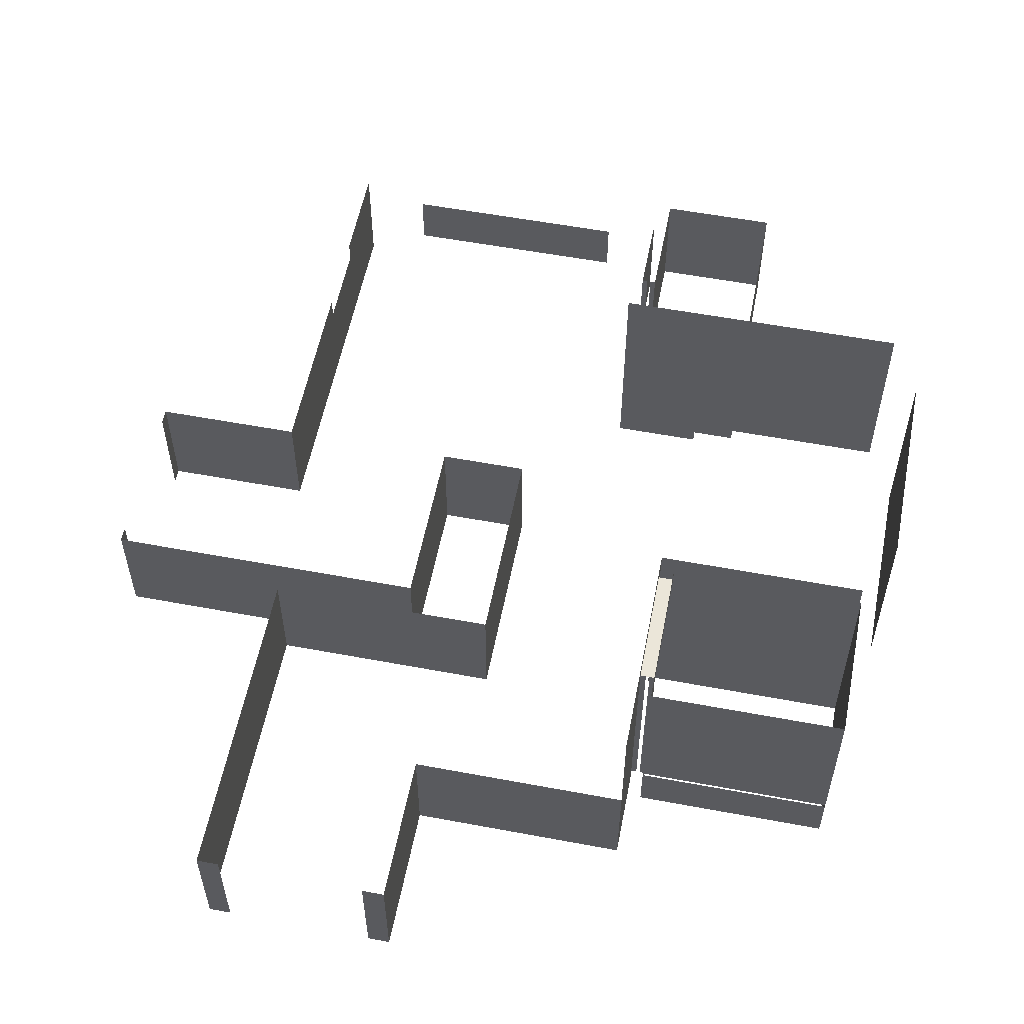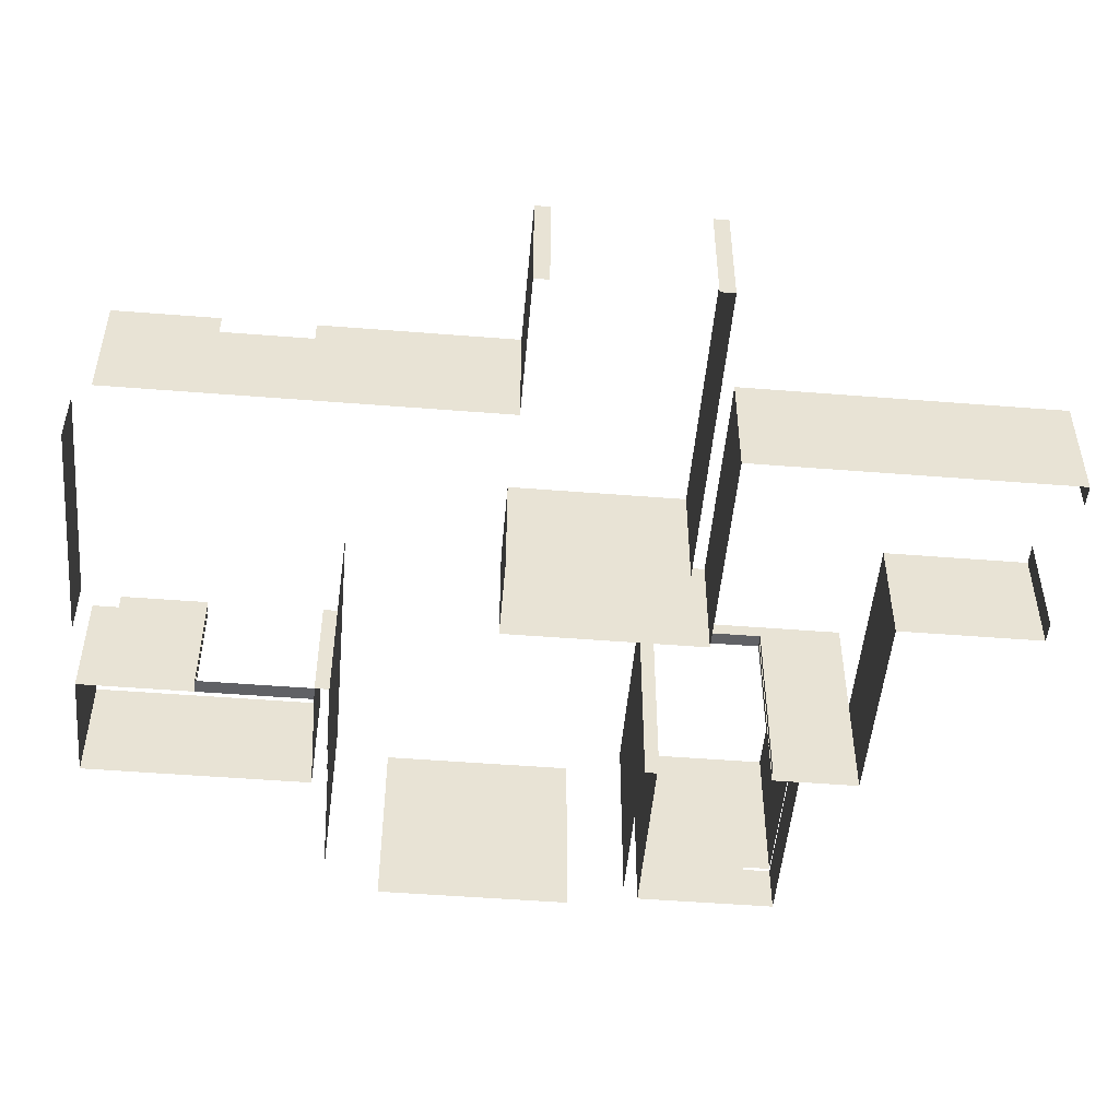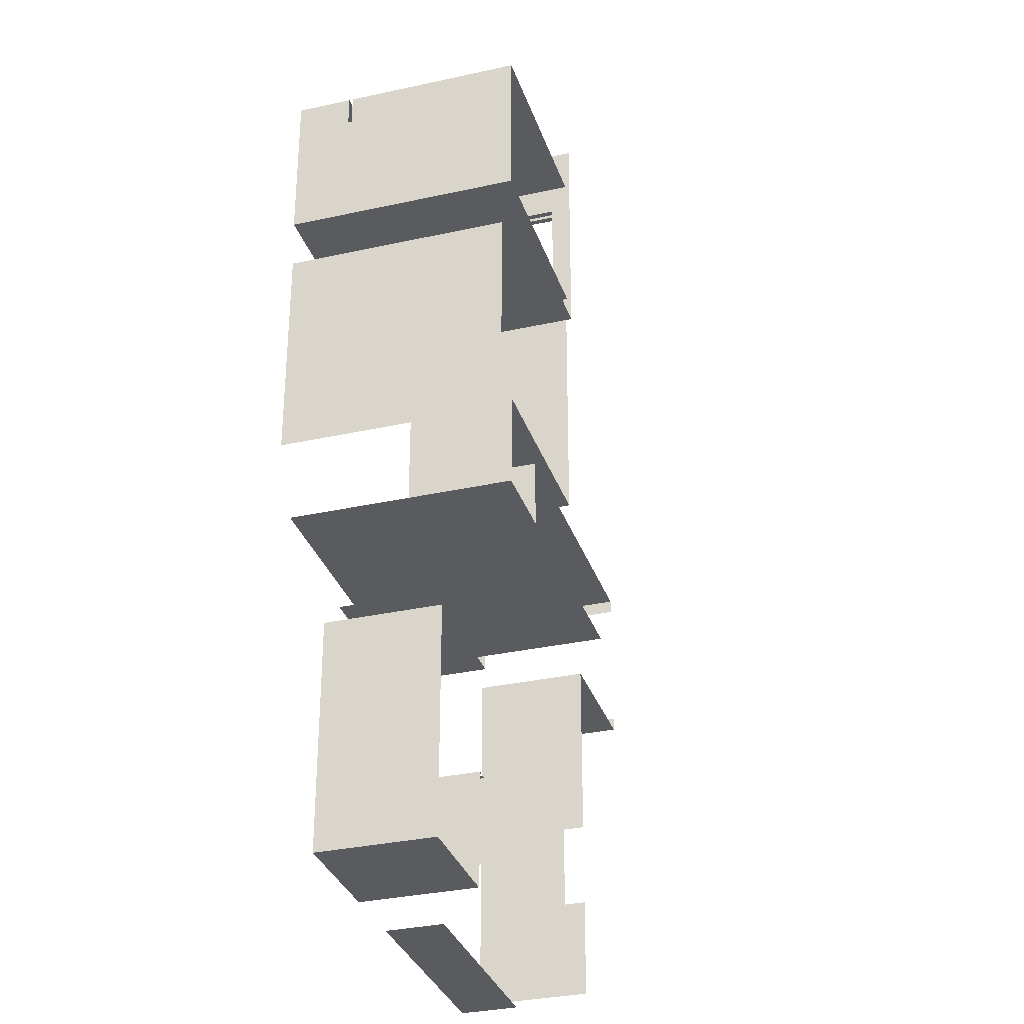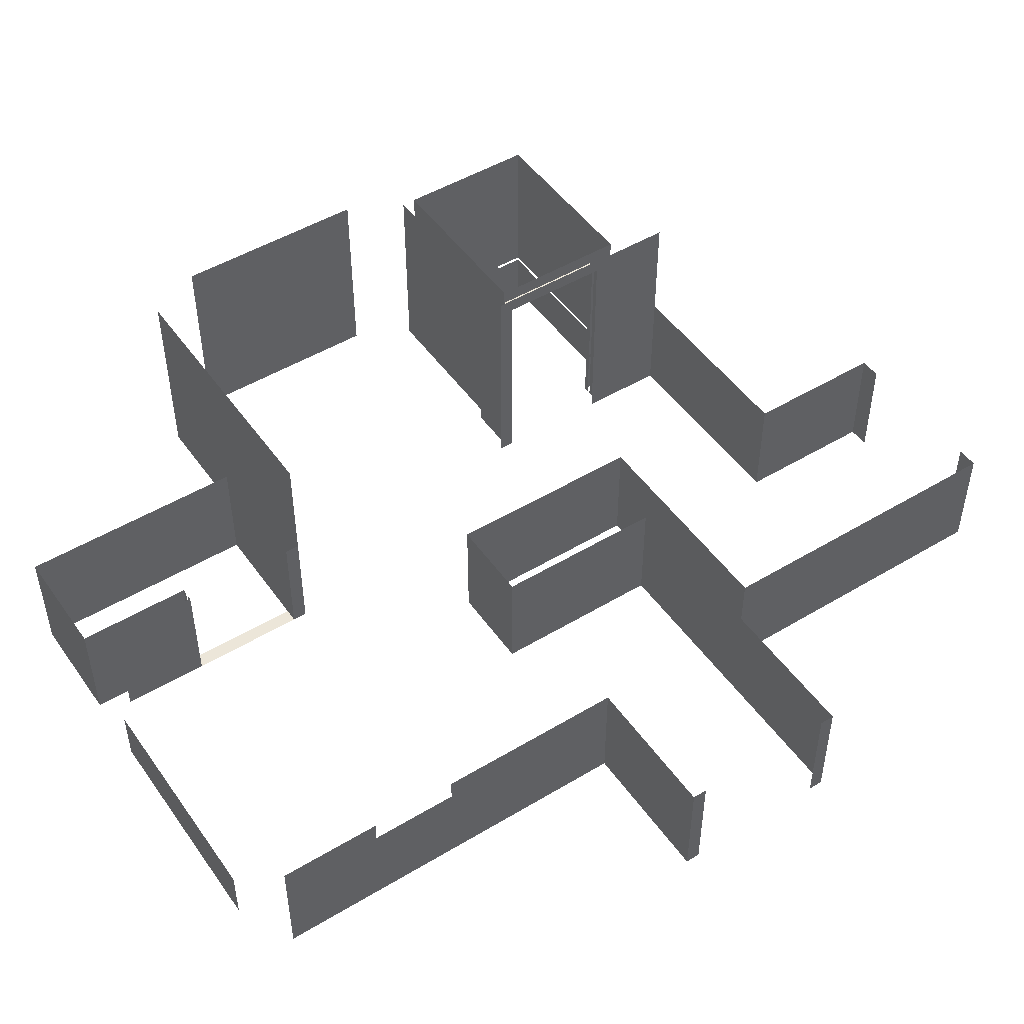
<metadata>
{"format":"obj","ext":"obj","renderer":"f3d","projection":"perspective","resolution":1024,"background":"white","views":[{"elev":56.2,"azim":11.1,"up":"+Y"},{"elev":-49.9,"azim":-95.0,"up":"+Y"},{"elev":-32.3,"azim":107.2,"up":"+Z"},{"elev":48.9,"azim":-123.8,"up":"+Y"}]}
</metadata>
<code>
v 1692 1792 -2672
v 1692 1728 -2672
v 1680 1728 -2672
v 1680 1792 -2672
v 1692 1792 -2672
v 1680 1728 -2672
v 1784 1728 -2672
v 1779 1728 -2672
v 1772 1728 -2672
v 1784 1792 -2672
v 1784 1728 -2672
v 1772 1728 -2672
v 1772 1792 -2672
v 1784 1792 -2672
v 1772 1728 -2672
v 1680 1728 -2752
v 1680 1728 -2757
v 1680 1792 -2757
v 1680 1728 -2672
v 1680 1728 -2752
v 1680 1792 -2757
v 1680 1792 -2672
v 1680 1728 -2672
v 1680 1792 -2757
v 2012 1744 -3048
v 2012 1752 -3048
v 2012 1848 -3048
v 1924 1744 -3048
v 2012 1744 -3048
v 2012 1848 -3048
v 1908 1744 -3048
v 1924 1744 -3048
v 2012 1848 -3048
v 1908 1841 -3048
v 1908 1744 -3048
v 2012 1848 -3048
v 1908 1856 -3048
v 1908 1841 -3048
v 2012 1848 -3048
v 2012 1856 -3048
v 1908 1856 -3048
v 2012 1848 -3048
v 1924 1736 -3048
v 1924 1744 -3048
v 1908 1744 -3048
v 1908 1736 -3048
v 1924 1736 -3048
v 1908 1744 -3048
v 1900 1736 -3048
v 1908 1736 -3048
v 1908 1744 -3048
v 1868 1736 -3048
v 1900 1736 -3048
v 1908 1744 -3048
v 1868 1744 -3048
v 1868 1736 -3048
v 1908 1744 -3048
v 1852 1841 -3048
v 1852 1792 -3048
v 1852 1772 -3048
v 1868 1841 -3048
v 1852 1841 -3048
v 1852 1772 -3048
v 1868 1744 -3048
v 1868 1841 -3048
v 1852 1772 -3048
v 1868 1736 -3048
v 1868 1744 -3048
v 1852 1772 -3048
v 1868 1728 -3048
v 1868 1736 -3048
v 1852 1772 -3048
v 1852 1728 -3048
v 1868 1728 -3048
v 1852 1772 -3048
v 1908 1744 -3048
v 1908 1841 -3048
v 1868 1841 -3048
v 1868 1744 -3048
v 1908 1744 -3048
v 1868 1841 -3048
v 1868 1736 -3048
v 1868 1728 -3048
v 1900 1728 -3048
v 1900 1736 -3048
v 1868 1736 -3048
v 1900 1728 -3048
v 1908 1841 -3048
v 1908 1856 -3048
v 1852 1856 -3048
v 1868 1841 -3048
v 1908 1841 -3048
v 1852 1856 -3048
v 1852 1841 -3048
v 1868 1841 -3048
v 1852 1856 -3048
v 1908 1764 -2784
v 1908 1736 -2784
v 1908 1736 -2800
v 1908 1764 -2800
v 1908 1764 -2784
v 1908 1736 -2800
v 1908 1848 -2784
v 1908 1766 -2784
v 1908 1766 -2800
v 1908 1848 -2800
v 1908 1848 -2784
v 1908 1766 -2800
v 1908 1856 -2784
v 1908 1848 -2784
v 1908 1848 -2800
v 1908 1856 -2864
v 1908 1856 -2784
v 1908 1848 -2800
v 1908 1848 -2864
v 1908 1856 -2864
v 1908 1848 -2800
v 2012 1736 -2864
v 2012 1736 -2800
v 2012 1736 -2784
v 2012 1764 -2864
v 2012 1736 -2864
v 2012 1736 -2784
v 2012 1764 -2800
v 2012 1764 -2864
v 2012 1736 -2784
v 2012 1764 -2784
v 2012 1764 -2800
v 2012 1736 -2784
v 2012 1766 -2864
v 2012 1766 -2800
v 2012 1766 -2784
v 2012 1856 -2864
v 2012 1766 -2864
v 2012 1766 -2784
v 2012 1856 -2824
v 2012 1856 -2864
v 2012 1766 -2784
v 2012 1856 -2784
v 2012 1856 -2824
v 2012 1766 -2784
v 2012 1766 -2864
v 2012 1764 -2864
v 2012 1764 -2800
v 2012 1766 -2800
v 2012 1766 -2864
v 2012 1764 -2800
v 2012 1744 -2872
v 1924 1744 -2872
v 1908 1744 -2872
v 2012 1752 -2872
v 2012 1744 -2872
v 1908 1744 -2872
v 2012 1848 -2872
v 2012 1752 -2872
v 1908 1744 -2872
v 2012 1856 -2872
v 2012 1848 -2872
v 1908 1744 -2872
v 1908 1856 -2872
v 2012 1856 -2872
v 1908 1744 -2872
v 1924 1744 -2872
v 1924 1736 -2872
v 1908 1736 -2872
v 1908 1744 -2872
v 1924 1744 -2872
v 1908 1736 -2872
v 2012 1736 -2864
v 2012 1764 -2864
v 2012 1766 -2864
v 2008 1736 -2864
v 2012 1736 -2864
v 2012 1766 -2864
v 1908 1736 -2864
v 2008 1736 -2864
v 2012 1766 -2864
v 1908 1848 -2864
v 1908 1736 -2864
v 2012 1766 -2864
v 1908 1856 -2864
v 1908 1848 -2864
v 2012 1766 -2864
v 1950 1856 -2864
v 1908 1856 -2864
v 2012 1766 -2864
v 1966 1856 -2864
v 1950 1856 -2864
v 2012 1766 -2864
v 2012 1856 -2864
v 1966 1856 -2864
v 2012 1766 -2864
v 2012 1764 -2784
v 2012 1736 -2784
v 1908 1736 -2784
v 1908 1764 -2784
v 2012 1764 -2784
v 1908 1736 -2784
v 2012 1766 -2784
v 1908 1766 -2784
v 1908 1848 -2784
v 2012 1856 -2784
v 2012 1766 -2784
v 1908 1848 -2784
v 1950 1856 -2784
v 2012 1856 -2784
v 1908 1848 -2784
v 1908 1856 -2784
v 1950 1856 -2784
v 1908 1848 -2784
v 2028 1752 -2904
v 2028 1848 -2904
v 2028 1856 -2904
v 2028 1744 -2904
v 2028 1752 -2904
v 2028 1856 -2904
v 2028 1744 -3016
v 2028 1744 -2904
v 2028 1856 -2904
v 2028 1752 -3016
v 2028 1744 -3016
v 2028 1856 -2904
v 2028 1848 -3016
v 2028 1752 -3016
v 2028 1856 -2904
v 2028 1856 -3016
v 2028 1848 -3016
v 2028 1856 -2904
v 1900 1728 -2800
v 1900 1728 -2752
v 1900 1792 -2752
v 1900 1736 -2800
v 1900 1728 -2800
v 1900 1792 -2752
v 1900 1848 -2800
v 1900 1736 -2800
v 1900 1792 -2752
v 1900 1848 -2752
v 1900 1848 -2800
v 1900 1792 -2752
v 1900 1728 -2872
v 1900 1728 -2864
v 1900 1736 -2864
v 1900 1736 -2872
v 1900 1728 -2872
v 1900 1736 -2864
v 1900 1744 -2872
v 1900 1736 -2872
v 1900 1736 -2864
v 1900 1848 -2872
v 1900 1744 -2872
v 1900 1736 -2864
v 1900 1848 -2864
v 1900 1848 -2872
v 1900 1736 -2864
v 1900 1848 -2872
v 1900 1848 -2864
v 1900 1848 -2800
v 1900 1856 -2872
v 1900 1848 -2872
v 1900 1848 -2800
v 1900 1856 -2752
v 1900 1856 -2872
v 1900 1848 -2800
v 1900 1848 -2752
v 1900 1856 -2752
v 1900 1848 -2800
v 1680 1792 -2848
v 1680 1728 -2848
v 1804 1728 -2848
v 1804 1792 -2848
v 1680 1792 -2848
v 1804 1728 -2848
v 1804 1728 -2752
v 1784 1728 -2752
v 1784 1792 -2752
v 1852 1728 -2752
v 1804 1728 -2752
v 1784 1792 -2752
v 1900 1728 -2752
v 1852 1728 -2752
v 1784 1792 -2752
v 1900 1792 -2752
v 1900 1728 -2752
v 1784 1792 -2752
v 1680 1728 -2848
v 1680 1792 -2848
v 1680 1792 -2757
v 1680 1728 -2757
v 1680 1728 -2848
v 1680 1792 -2757
v 1784 1792 -2752
v 1784 1728 -2752
v 1784 1728 -2672
v 1784 1792 -2672
v 1784 1792 -2752
v 1784 1728 -2672
v 1804 1792 -2848
v 1804 1728 -2848
v 1804 1728 -2960
v 1804 1792 -2960
v 1804 1792 -2848
v 1804 1728 -2960
v 1804 1792 -2960
v 1804 1728 -2960
v 1756 1728 -2960
v 1756 1792 -2960
v 1804 1792 -2960
v 1756 1728 -2960
v 1756 1792 -2864
v 1756 1728 -2864
v 1676 1728 -2864
v 1676 1792 -2864
v 1756 1792 -2864
v 1676 1728 -2864
v 1756 1792 -2960
v 1756 1728 -2960
v 1756 1728 -2864
v 1756 1792 -2864
v 1756 1792 -2960
v 1756 1728 -2864
v 1903 1848 -2800
v 1903 1736 -2800
v 1900 1736 -2800
v 1900 1848 -2800
v 1903 1848 -2800
v 1900 1736 -2800
v 1908 1764 -2800
v 1908 1736 -2800
v 1905 1736 -2800
v 1908 1766 -2800
v 1908 1764 -2800
v 1905 1736 -2800
v 1908 1848 -2800
v 1908 1766 -2800
v 1905 1736 -2800
v 1905 1848 -2800
v 1908 1848 -2800
v 1905 1736 -2800
v 1900 1848 -2864
v 1900 1736 -2864
v 1908 1736 -2864
v 1908 1848 -2864
v 1900 1848 -2864
v 1908 1736 -2864
v 1903 1848 -2800
v 1900 1848 -2800
v 1900 1848 -2864
v 1905 1848 -2800
v 1903 1848 -2800
v 1900 1848 -2864
v 1908 1848 -2800
v 1905 1848 -2800
v 1900 1848 -2864
v 1908 1848 -2864
v 1908 1848 -2800
v 1900 1848 -2864
v 1900 1856 -2872
v 1908 1856 -2872
v 1908 1744 -2872
v 1900 1848 -2872
v 1900 1856 -2872
v 1908 1744 -2872
v 1900 1744 -2872
v 1900 1848 -2872
v 1908 1744 -2872
v 1900 1744 -2872
v 1908 1744 -2872
v 1908 1736 -2872
v 1900 1736 -2872
v 1900 1744 -2872
v 1908 1736 -2872
v 1852 1792 -3168
v 1852 1772 -3168
v 1852 1772 -3120
v 1852 1792 -3120
v 1852 1792 -3168
v 1852 1772 -3120
v 1852 1792 -3056
v 1852 1772 -3056
v 1852 1772 -3048
v 1852 1792 -3048
v 1852 1792 -3056
v 1852 1772 -3048
v 1860 1792 -3120
v 1860 1772 -3120
v 1860 1772 -3184
v 1860 1792 -3179
v 1860 1792 -3120
v 1860 1772 -3184
v 1860 1792 -3184
v 1860 1792 -3179
v 1860 1772 -3184
v 1924 1772 -3184
v 1924 1772 -3056
v 1924 1792 -3056
v 1924 1792 -3184
v 1924 1772 -3184
v 1924 1792 -3056
v 1924 1772 -3056
v 1860 1772 -3056
v 1860 1792 -3056
v 1924 1792 -3056
v 1924 1772 -3056
v 1860 1792 -3056
v 1860 1792 -3184
v 1860 1772 -3184
v 1924 1772 -3184
v 1924 1792 -3184
v 1860 1792 -3184
v 1924 1772 -3184
v 1857 1792 -3120
v 1857 1772 -3120
v 1860 1772 -3120
v 1860 1792 -3120
v 1857 1792 -3120
v 1860 1772 -3120
v 1852 1792 -3120
v 1852 1772 -3120
v 1855 1772 -3120
v 1855 1792 -3120
v 1852 1792 -3120
v 1855 1772 -3120
v 1852 1772 -3056
v 1852 1792 -3056
v 1860 1792 -3056
v 1860 1772 -3056
v 1852 1772 -3056
v 1860 1792 -3056
v 1852 1728 -3135
v 1852 1728 -3120
v 1852 1772 -3120
v 1852 1728 -3168
v 1852 1728 -3135
v 1852 1772 -3120
v 1852 1736 -3168
v 1852 1728 -3168
v 1852 1772 -3120
v 1852 1760 -3168
v 1852 1736 -3168
v 1852 1772 -3120
v 1852 1772 -3168
v 1852 1760 -3168
v 1852 1772 -3120
v 1852 1728 -3056
v 1852 1728 -3048
v 1852 1772 -3048
v 1852 1772 -3056
v 1852 1728 -3056
v 1852 1772 -3048
v 1820 1760 -3184
v 1692 1760 -3184
v 1692 1736 -3184
v 1820 1736 -3184
v 1820 1760 -3184
v 1692 1736 -3184
v 1820 1728 -3184
v 1820 1736 -3184
v 1692 1736 -3184
v 1692 1728 -3184
v 1820 1728 -3184
v 1692 1736 -3184
v 1924 1728 -3184
v 1924 1728 -3056
v 1924 1772 -3056
v 1924 1772 -3184
v 1924 1728 -3184
v 1924 1772 -3056
v 1855 1728 -3120
v 1852 1728 -3120
v 1852 1728 -3056
v 1857 1728 -3120
v 1855 1728 -3120
v 1852 1728 -3056
v 1860 1728 -3120
v 1857 1728 -3120
v 1852 1728 -3056
v 1860 1728 -3056
v 1860 1728 -3120
v 1852 1728 -3056
v 1857 1728 -3120
v 1860 1728 -3120
v 1860 1772 -3120
v 1857 1772 -3120
v 1857 1728 -3120
v 1860 1772 -3120
v 1852 1728 -3120
v 1855 1728 -3120
v 1855 1772 -3120
v 1852 1772 -3120
v 1852 1728 -3120
v 1855 1772 -3120
v 1852 1728 -3056
v 1852 1772 -3056
v 1860 1772 -3056
v 1860 1728 -3056
v 1852 1728 -3056
v 1860 1772 -3056
v 1924 1728 -3056
v 1860 1728 -3056
v 1860 1772 -3056
v 1924 1772 -3056
v 1924 1728 -3056
v 1860 1772 -3056
v 1860 1728 -3184
v 1924 1728 -3184
v 1924 1772 -3184
v 1860 1772 -3184
v 1860 1728 -3184
v 1924 1772 -3184
v 1860 1728 -3120
v 1860 1728 -3184
v 1860 1772 -3184
v 1860 1772 -3120
v 1860 1728 -3120
v 1860 1772 -3184
v 1660 1728 -2960
v 1660 1736 -2960
v 1660 1792 -2960
v 1580 1728 -2960
v 1660 1728 -2960
v 1660 1792 -2960
v 1580 1792 -2960
v 1580 1728 -2960
v 1660 1792 -2960
v 1580 1792 -2864
v 1580 1728 -2864
v 1580 1728 -2872
v 1580 1792 -2872
v 1580 1792 -2864
v 1580 1728 -2872
v 1580 1792 -2952
v 1580 1728 -2952
v 1580 1728 -2960
v 1580 1792 -2960
v 1580 1792 -2952
v 1580 1728 -2960
v 1676 1728 -2864
v 1660 1728 -2864
v 1580 1728 -2864
v 1676 1792 -2864
v 1676 1728 -2864
v 1580 1728 -2864
v 1580 1792 -2864
v 1676 1792 -2864
v 1580 1728 -2864
v 1660 1792 -3168
v 1660 1792 -3135
v 1660 1780 -3135
v 1660 1736 -3168
v 1660 1792 -3168
v 1660 1780 -3135
v 1660 1736 -3135
v 1660 1736 -3168
v 1660 1780 -3135
v 1660 1728 -3168
v 1660 1736 -3168
v 1660 1736 -3135
v 1660 1728 -3135
v 1660 1728 -3168
v 1660 1736 -3135
v 1660 1728 -3135
v 1660 1736 -3135
v 1660 1736 -3000
v 1660 1728 -2960
v 1660 1728 -3135
v 1660 1736 -3000
v 1660 1736 -2960
v 1660 1728 -2960
v 1660 1736 -3000
v 1660 1792 -3000
v 1660 1792 -2960
v 1660 1736 -2960
v 1660 1780 -3000
v 1660 1792 -3000
v 1660 1736 -2960
v 1660 1736 -3000
v 1660 1780 -3000
v 1660 1736 -2960
v 1660 1780 -3000
v 1660 1736 -3000
v 1660 1736 -3135
v 1660 1780 -3064
v 1660 1780 -3000
v 1660 1736 -3135
v 1660 1780 -3112
v 1660 1780 -3064
v 1660 1736 -3135
v 1660 1780 -3135
v 1660 1780 -3112
v 1660 1736 -3135
v 1660 1780 -3000
v 1660 1780 -3064
v 1660 1781 -3064
v 1660 1792 -3000
v 1660 1780 -3000
v 1660 1781 -3064
v 1660 1792 -3064
v 1660 1792 -3000
v 1660 1781 -3064
v 1660 1781 -3112
v 1660 1780 -3112
v 1660 1780 -3135
v 1660 1792 -3112
v 1660 1781 -3112
v 1660 1780 -3135
v 1660 1792 -3135
v 1660 1792 -3112
v 1660 1780 -3135
f 1 2 3
f 4 5 6
f 7 8 9
f 10 11 12
f 13 14 15
f 16 17 18
f 19 20 21
f 22 23 24
f 25 26 27
f 28 29 30
f 31 32 33
f 34 35 36
f 37 38 39
f 40 41 42
f 43 44 45
f 46 47 48
f 49 50 51
f 52 53 54
f 55 56 57
f 58 59 60
f 61 62 63
f 64 65 66
f 67 68 69
f 70 71 72
f 73 74 75
f 76 77 78
f 79 80 81
f 82 83 84
f 85 86 87
f 88 89 90
f 91 92 93
f 94 95 96
f 97 98 99
f 100 101 102
f 103 104 105
f 106 107 108
f 109 110 111
f 112 113 114
f 115 116 117
f 118 119 120
f 121 122 123
f 124 125 126
f 127 128 129
f 130 131 132
f 133 134 135
f 136 137 138
f 139 140 141
f 142 143 144
f 145 146 147
f 148 149 150
f 151 152 153
f 154 155 156
f 157 158 159
f 160 161 162
f 163 164 165
f 166 167 168
f 169 170 171
f 172 173 174
f 175 176 177
f 178 179 180
f 181 182 183
f 184 185 186
f 187 188 189
f 190 191 192
f 193 194 195
f 196 197 198
f 199 200 201
f 202 203 204
f 205 206 207
f 208 209 210
f 211 212 213
f 214 215 216
f 217 218 219
f 220 221 222
f 223 224 225
f 226 227 228
f 229 230 231
f 232 233 234
f 235 236 237
f 238 239 240
f 241 242 243
f 244 245 246
f 247 248 249
f 250 251 252
f 253 254 255
f 256 257 258
f 259 260 261
f 262 263 264
f 265 266 267
f 268 269 270
f 271 272 273
f 274 275 276
f 277 278 279
f 280 281 282
f 283 284 285
f 286 287 288
f 289 290 291
f 292 293 294
f 295 296 297
f 298 299 300
f 301 302 303
f 304 305 306
f 307 308 309
f 310 311 312
f 313 314 315
f 316 317 318
f 319 320 321
f 322 323 324
f 325 326 327
f 328 329 330
f 331 332 333
f 334 335 336
f 337 338 339
f 340 341 342
f 343 344 345
f 346 347 348
f 349 350 351
f 352 353 354
f 355 356 357
f 358 359 360
f 361 362 363
f 364 365 366
f 367 368 369
f 370 371 372
f 373 374 375
f 376 377 378
f 379 380 381
f 382 383 384
f 385 386 387
f 388 389 390
f 391 392 393
f 394 395 396
f 397 398 399
f 400 401 402
f 403 404 405
f 406 407 408
f 409 410 411
f 412 413 414
f 415 416 417
f 418 419 420
f 421 422 423
f 424 425 426
f 427 428 429
f 430 431 432
f 433 434 435
f 436 437 438
f 439 440 441
f 442 443 444
f 445 446 447
f 448 449 450
f 451 452 453
f 454 455 456
f 457 458 459
f 460 461 462
f 463 464 465
f 466 467 468
f 469 470 471
f 472 473 474
f 475 476 477
f 478 479 480
f 481 482 483
f 484 485 486
f 487 488 489
f 490 491 492
f 493 494 495
f 496 497 498
f 499 500 501
f 502 503 504
f 505 506 507
f 508 509 510
f 511 512 513
f 514 515 516
f 517 518 519
f 520 521 522
f 523 524 525
f 526 527 528
f 529 530 531
f 532 533 534
f 535 536 537
f 538 539 540
f 541 542 543
f 544 545 546
f 547 548 549
f 550 551 552
f 553 554 555
f 556 557 558
f 559 560 561
f 562 563 564
f 565 566 567
f 568 569 570
f 571 572 573
f 574 575 576
f 577 578 579
f 580 581 582
f 583 584 585
f 586 587 588
f 589 590 591
f 592 593 594
f 595 596 597
f 598 599 600
f 601 602 603
f 604 605 606
f 607 608 609

</code>
